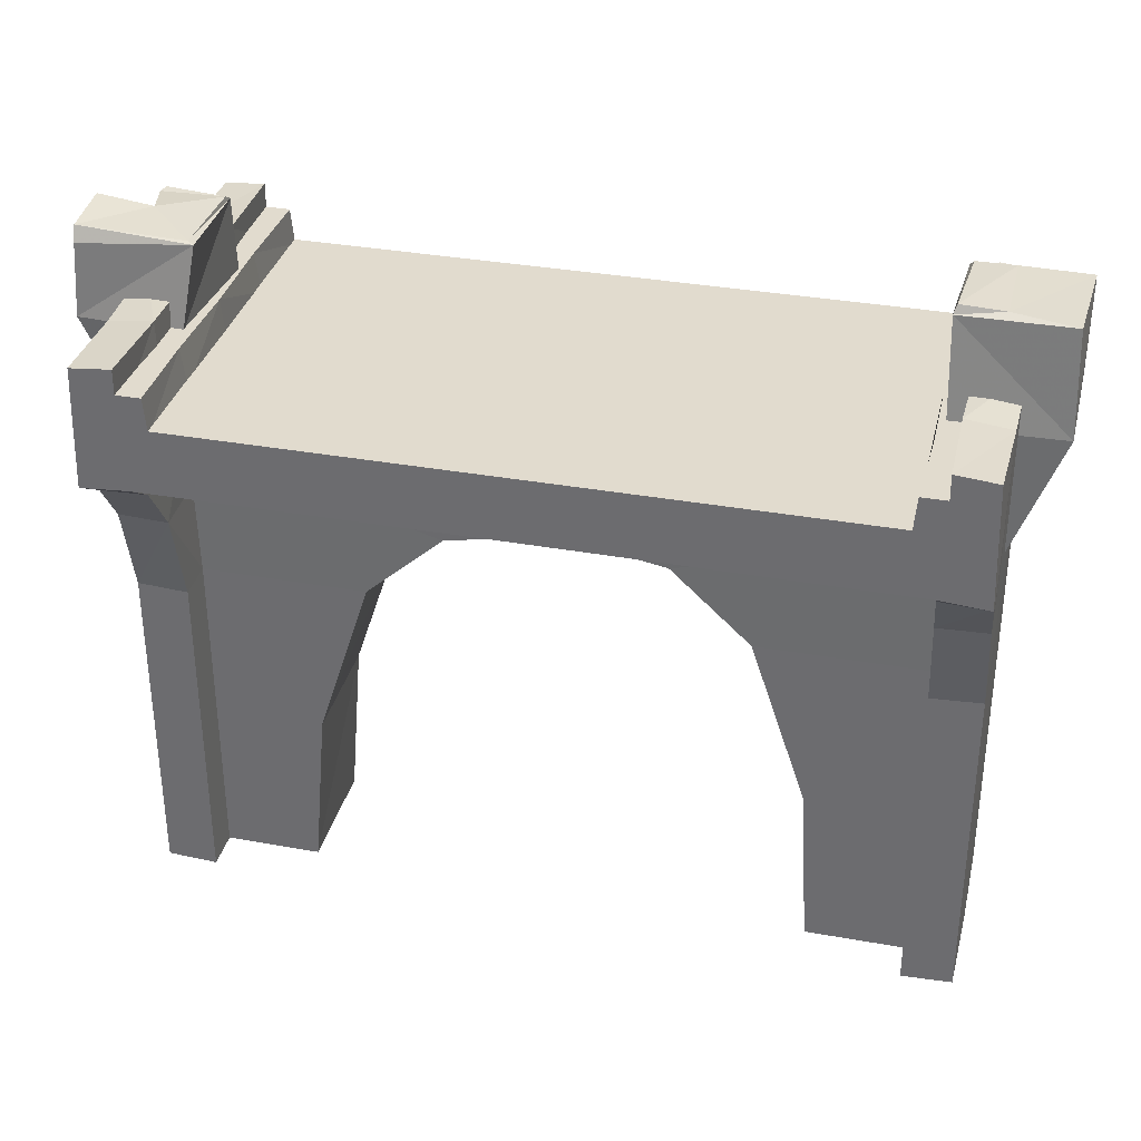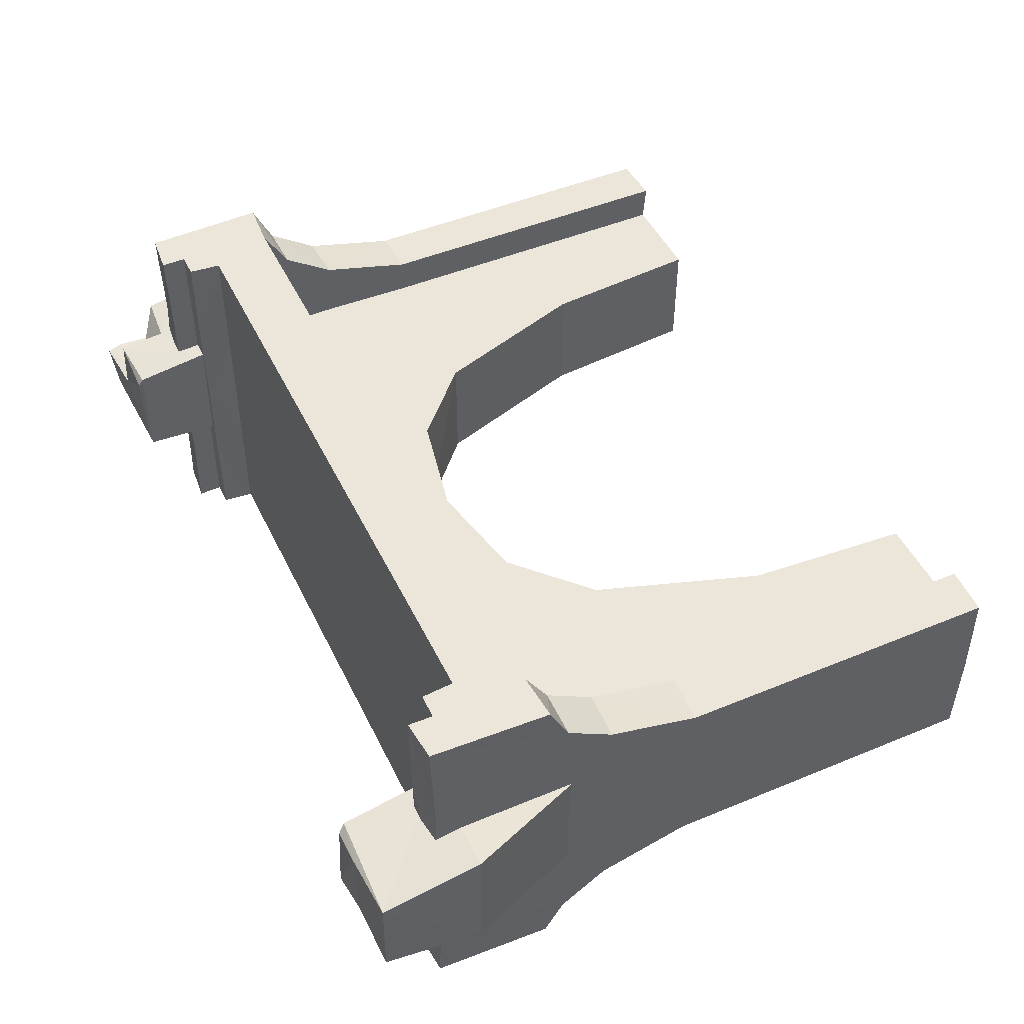
<metadata>
{"format":"obj","ext":"obj","renderer":"f3d","projection":"perspective","resolution":1024,"background":"white","views":[{"elev":33.8,"azim":-166.2,"up":"+Y"},{"elev":47.8,"azim":-115.0,"up":"+Z"}]}
</metadata>
<code>
v -13.11 1.26 -3.76
v -14.06 1.26 -3.76
v -13.05 1.26 -7.35
v -14.26 1.26 -7.35
v -12.91 -0.31 -3.76
v -12.93 -0.17 -7.35
v -7.26 0 -3.76
v -13.88 0 -3.76
v -7.26 0 -7.35
v -14.03 0 -7.35
v -14.26 1.26 7.64
v -14.06 1.26 3.76
v -13.05 1.26 7.64
v -13.11 1.26 3.76
v -12.93 -0.17 7.64
v -12.91 -0.31 3.76
v -13.18 4.87 -1.85
v -13.35 1 -2.43
v -13.32 4.83 2
v -13.14 1.02 2.48
v -13.48 5.1 1.71
v -13.29 5.19 -1.68
v -17.51 0.99 2.57
v -17.5 1.03 -2.36
v -17.52 4.97 1.92
v -17.33 4.95 -1.98
v -14.93 5.09 1.76
v 14.12 1.26 -7.35
v 13.92 1.26 -3.76
v 12.92 1.26 -7.35
v 12.97 1.26 -3.76
v 12.79 -0.17 -7.35
v 12.77 -0.31 -3.76
v 13.89 0 -7.35
v 13.74 0 -3.76
v 7.14 0 -7.35
v 7.14 0 -3.76
v 12.97 1.26 3.76
v 13.92 1.26 3.76
v 12.92 1.26 7.64
v 14.12 1.26 7.64
v 12.77 -0.31 3.76
v 12.79 -0.17 7.64
v 7.14 0 3.76
v 13.74 0 3.76
v 7.14 0 7.64
v 13.89 0 7.64
v 17.49 2.51 0.42
v 17.53 2.34 2.28
v 15.18 3.89 0.42
v 15.44 2.52 2.3
v 13.33 1.14 -2.48
v 17.43 1.14 -2.23
v 12.9 4.29 -1.86
v 17.31 3.93 -2.01
v 13.08 1.14 2.48
v 13.03 4.25 2.09
v 17.53 4.13 0.48
v 17.37 4.49 -1.7
v 17.38 4.73 0.4
v 13.16 4.35 -1.72
v -15.68 -3.69 -2.36
v 15.16 4.53 0.28
v -15.69 -3.73 2.57
v 15.44 4.42 2.14
v 17.5 1.14 2.5
v 14.12 -0.18 -7.35
v -14.26 -0.13 -7.35
v -14.26 -0.22 7.64
v 14.12 -0.18 7.64
v 15.67 -2.54 2.5
v 15.6 -2.54 -2.23
v -13.03 1.26 0
v -14.11 1.26 0
v -0.04 0 -7.35
v -0.04 0 -3.76
v 12.9 1.26 0
v 12.76 -0.26 0
v 7.14 0 0
v 13.88 0 0
v 13.97 1.26 0
v -12.9 -0.26 0
v -7.26 0 0
v -14.01 0 0
v -13.88 0 3.76
v -7.26 0 3.76
v -7.26 0 7.64
v -14.03 0 7.64
v 13.08 4.44 1.79
v 15.57 4.38 1.8
v -14.94 5.05 -1.55
v -0.04 0 7.64
v -0.04 0 3.76
v -0.04 0 0
v -13.94 2.19 -3.76
v -15.68 1.99 -3.76
v -14 2.23 -7.35
v -15.6 2.08 -7.35
v -15.75 -2.65 -7.35
v -15.73 -3.43 -6.02
v -15.69 -3.4 -3.76
v -13.89 -2.51 -7.35
v -13.82 -3.46 -6.02
v -13.77 -5.27 -2.35
v -7.26 -5.31 -2.35
v -13.69 -8.92 -2.34
v -7.26 -8.93 -2.34
v -15.7 -8.95 -3.76
v -15.7 -15.48 -3.76
v -15.74 -9 0
v -15.74 -15.52 0
v -13.75 -15.58 -3.76
v -13.75 -9.06 -3.76
v -13.69 -15.44 -2.34
v -13.74 -2.4 -2.35
v -7.26 -2.42 -2.35
v -7.26 -2.5 -7.35
v -15.74 -22.04 0
v -15.7 -22 -3.76
v -13.75 -22.1 -3.76
v -13.69 -21.96 -2.34
v -9.86 -21.97 -2.34
v -9.46 -15.45 -2.34
v -15.68 -5.31 -4.76
v -15.6 2.08 7.64
v -14 2.23 7.64
v -15.68 1.99 3.76
v -13.94 2.19 3.76
v -15.75 -2.65 7.64
v -15.73 -3.43 6.02
v -15.69 -3.4 3.76
v -13.82 -3.46 6.02
v -13.89 -2.51 7.64
v -7.26 -8.93 2.34
v -13.69 -8.92 2.34
v -7.26 -5.31 2.35
v -13.77 -5.27 2.35
v -15.7 -15.48 3.76
v -15.7 -8.95 3.76
v -13.75 -9.06 3.76
v -13.75 -15.58 3.76
v -13.69 -15.44 2.34
v -7.26 -2.42 2.35
v -13.74 -2.4 2.35
v -7.26 -2.5 7.64
v -15.7 -22 3.76
v -13.75 -22.1 3.76
v -13.69 -21.96 2.34
v -9.86 -21.97 2.34
v -9.43 -15.45 2.34
v -15.68 -5.31 4.76
v -0.04 -5.35 2.35
v 7.14 -5.31 2.35
v 4.27 -6.25 2.35
v 7.14 -8.93 2.34
v -4.29 -6.18 2.35
v 15.46 2.08 -7.35
v 15.54 1.99 -3.76
v 13.86 2.23 -7.35
v 13.81 2.19 -3.76
v 15.55 -3.4 -3.76
v 15.59 -3.43 -6.02
v 15.62 -2.65 -7.35
v 13.69 -3.46 -6.02
v 13.75 -2.51 -7.35
v 7.14 -8.93 -2.34
v 7.14 -5.31 -2.35
v 13.55 -8.92 -2.34
v 13.63 -5.27 -2.35
v 15.6 -15.52 0
v 15.56 -15.48 -3.76
v 15.6 -9 0
v 15.56 -8.95 -3.76
v 13.61 -9.06 -3.76
v 13.61 -15.58 -3.76
v 13.55 -15.44 -2.34
v 7.14 -2.42 -2.35
v 13.6 -2.4 -2.35
v 7.14 -2.5 -7.35
v 15.56 -22 -3.76
v 15.6 -22.04 0
v 13.61 -22.1 -3.76
v 13.55 -21.96 -2.34
v 15.54 -5.31 -4.76
v 13.81 2.19 3.76
v 13.86 2.23 7.64
v 15.54 1.99 3.76
v 15.46 2.08 7.64
v 15.55 -3.4 3.76
v 15.59 -3.43 6.02
v 15.62 -2.65 7.64
v 13.75 -2.51 7.64
v 13.69 -3.46 6.02
v 13.63 -5.27 2.35
v 13.55 -8.92 2.34
v 15.56 -8.95 3.76
v 15.56 -15.48 3.76
v 13.61 -15.58 3.76
v 13.61 -9.06 3.76
v 13.55 -15.44 2.34
v 13.6 -2.4 2.35
v 7.14 -2.42 2.35
v 7.14 -2.5 7.64
v 15.56 -22 3.76
v 13.61 -22.1 3.76
v 13.55 -21.96 2.34
v 15.54 -5.31 4.76
v 9.8 -21.97 2.34
v 9.28 -15.45 2.34
v -0.04 -5.35 -2.35
v -4.18 -6.09 -2.34
v 4.14 -6.22 -2.34
v 9.8 -21.97 -2.34
v 9.24 -15.45 -2.34
v -13.76 -5.41 -4.73
v 13.63 -5.41 4.74
v -15.75 2.15 0
v -14.02 2.16 0
v -13.76 -5.41 4.74
v 13.63 -5.41 -4.73
v -15.75 -3.32 0
v -0.04 -2.43 -2.35
v -0.04 -2.49 -7.35
v -0.04 -2.49 7.64
v -0.04 -2.43 2.35
v 15.62 2.15 0
v 15.61 -3.32 0
v 13.88 2.16 0
o Node 0
f 3 2 1
f 4 2 3
f 4 4 3
f 5 4 4
f 5 5 4
f 1 5 5
f 6 1 5
f 3 1 6
f 3 3 6
f 7 3 3
f 7 7 3
f 8 7 7
f 9 8 7
f 10 8 9
f 10 10 9
f 11 10 10
f 11 11 10
f 12 11 11
f 13 12 11
f 14 12 13
f 14 14 13
f 13 14 14
f 13 13 14
f 14 13 13
f 15 14 13
f 16 14 15
f 16 16 15
f 17 16 16
f 17 17 16
f 18 17 17
f 19 18 17
f 20 18 19
f 20 20 19
f 21 20 20
f 21 21 20
f 22 21 21
f 19 22 21
f 17 22 19
f 17 17 19
f 23 17 17
f 23 23 17
f 24 23 23
f 25 24 23
f 26 24 25
f 26 26 25
f 25 26 26
f 25 25 26
f 27 25 25
f 19 27 25
f 21 27 19
f 21 21 19
f 28 21 21
f 28 28 21
f 29 28 28
f 30 29 28
f 31 29 30
f 31 31 30
f 30 31 31
f 30 30 31
f 31 30 30
f 32 31 30
f 33 31 32
f 33 33 32
f 34 33 33
f 34 34 33
f 35 34 34
f 36 35 34
f 37 35 36
f 37 37 36
f 38 37 37
f 38 38 37
f 39 38 38
f 40 39 38
f 41 39 40
f 41 41 40
f 42 41 41
f 42 42 41
f 38 42 42
f 43 38 42
f 40 38 43
f 40 40 43
f 44 40 40
f 44 44 40
f 45 44 44
f 46 45 44
f 47 45 46
f 47 47 46
f 48 47 47
f 48 48 47
f 49 48 48
f 50 49 48
f 51 49 50
f 51 51 50
f 52 51 51
f 52 52 51
f 53 52 52
f 54 53 52
f 55 53 54
f 55 55 54
f 56 55 55
f 56 56 55
f 52 56 56
f 57 52 56
f 54 52 57
f 54 54 57
f 55 54 54
f 55 55 54
f 58 55 55
f 59 58 55
f 60 58 59
f 60 60 59
f 55 60 60
f 55 55 60
f 59 55 55
f 54 59 55
f 61 59 54
f 57 61 54
f 57 61 57
f 26 57 57
f 26 57 26
f 17 26 26
f 24 26 17
f 18 24 17
f 62 24 18
f 62 62 18
f 63 62 62
f 63 63 62
f 60 63 63
f 50 60 63
f 58 60 50
f 48 58 50
f 48 58 48
f 19 48 48
f 19 48 19
f 25 19 19
f 20 19 25
f 23 20 25
f 64 20 23
f 64 64 23
f 57 64 64
f 57 57 64
f 65 57 57
f 56 65 57
f 51 65 56
f 66 51 56
f 49 51 66
f 49 49 66
f 28 49 49
f 28 28 49
f 30 28 28
f 67 30 28
f 32 30 67
f 32 32 67
f 3 32 32
f 3 3 32
f 4 3 3
f 6 4 3
f 68 4 6
f 68 68 6
f 11 68 68
f 11 11 68
f 13 11 11
f 69 13 11
f 15 13 69
f 15 15 69
f 40 15 15
f 40 40 15
f 41 40 40
f 43 41 40
f 70 41 43
f 70 70 43
f 66 70 70
f 66 66 70
f 53 66 66
f 71 53 66
f 72 53 71
f 72 72 71
f 24 72 72
f 24 24 72
f 23 24 24
f 62 23 24
f 64 23 62
f 64 64 62
f 58 64 64
f 58 58 64
f 55 58 58
f 48 55 58
f 53 55 48
f 48 53 48
f 66 53 48
f 49 66 48
f 49 66 49
f 1 49 49
f 1 49 1
f 2 1 1
f 73 1 2
f 74 73 2
f 73 73 74
f 12 73 74
f 14 73 12
f 14 14 12
f 36 14 14
f 36 36 14
f 37 36 36
f 75 37 36
f 76 37 75
f 75 76 75
f 7 76 75
f 9 7 75
f 9 7 9
f 31 9 9
f 31 9 31
f 33 31 31
f 77 31 33
f 78 77 33
f 77 77 78
f 42 77 78
f 38 77 42
f 38 38 42
f 37 38 38
f 37 37 38
f 35 37 37
f 79 35 37
f 80 35 79
f 79 80 79
f 45 80 79
f 44 45 79
f 44 45 44
f 38 44 44
f 38 44 38
f 39 38 38
f 77 38 39
f 81 77 39
f 77 77 81
f 29 77 81
f 31 77 29
f 31 31 29
f 1 31 31
f 1 1 31
f 5 1 1
f 73 5 1
f 82 5 73
f 73 82 73
f 16 82 73
f 14 16 73
f 14 16 14
f 7 14 14
f 7 14 7
f 8 7 7
f 83 7 8
f 84 83 8
f 83 83 84
f 85 83 84
f 86 83 85
f 85 86 85
f 87 86 85
f 88 87 85
f 88 87 88
f 57 88 88
f 57 88 57
f 65 57 57
f 89 57 65
f 90 89 65
f 89 89 90
f 63 89 90
f 61 89 63
f 63 61 63
f 59 61 63
f 60 59 63
f 60 59 60
f 27 60 60
f 27 60 27
f 91 27 27
f 25 27 91
f 91 25 91
f 26 25 91
f 91 26 91
f 17 26 91
f 91 17 91
f 22 17 91
f 27 22 91
f 21 22 27
f 21 21 27
f 87 21 21
f 87 87 21
f 86 87 87
f 92 86 87
f 93 86 92
f 44 93 92
f 94 93 44
f 79 94 44
f 94 94 79
f 37 94 79
f 94 94 37
f 76 94 37
f 94 94 76
f 7 94 76
f 94 94 7
f 83 94 7
f 94 94 83
f 86 94 83
f 93 94 86
f 93 93 86
f 46 93 93
f 46 46 93
f 92 46 46
f 44 92 46
f 44 92 44
f 57 44 44
f 57 44 57
f 89 57 57
f 61 57 89
f 61 61 89
f 90 61 61
f 90 90 61
f 50 90 90
f 65 50 90
f 65 50 65
f 50 65 65
f 50 65 50
f 63 50 50
f 90 50 63
f 90 90 63
f 65 90 90
f 65 65 90
f 50 65 65
f 51 50 65
f 51 50 51
f 66 51 51
f 66 51 66
f 56 66 66
f 71 66 56
f 71 71 56
f 53 71 71
f 53 53 71
f 52 53 53
f 72 52 53
f 97 96 95
f 98 96 97
f 98 98 97
f 99 98 98
f 99 99 98
f 98 99 99
f 100 98 99
f 96 98 100
f 101 96 100
f 101 96 101
f 8 101 101
f 8 101 8
f 10 8 8
f 95 8 10
f 97 95 10
f 97 95 97
f 102 97 97
f 102 97 102
f 103 102 102
f 99 102 103
f 100 99 103
f 100 99 100
f 104 100 100
f 104 100 104
f 105 104 104
f 106 104 105
f 107 106 105
f 107 106 107
f 108 107 107
f 108 107 108
f 109 108 108
f 110 108 109
f 111 110 109
f 111 110 111
f 112 111 111
f 112 111 112
f 109 112 112
f 113 112 109
f 108 113 109
f 108 113 108
f 106 108 108
f 106 108 106
f 114 106 106
f 113 106 114
f 112 113 114
f 112 113 112
f 104 112 112
f 104 112 104
f 115 104 104
f 105 104 115
f 116 105 115
f 116 105 116
f 102 116 116
f 102 116 102
f 117 102 102
f 115 102 117
f 116 115 117
f 116 115 116
f 118 116 116
f 118 116 118
f 111 118 118
f 119 118 111
f 109 119 111
f 109 119 109
f 120 109 109
f 120 109 120
f 119 120 120
f 112 120 119
f 109 112 119
f 109 112 109
f 121 109 109
f 121 109 121
f 114 121 121
f 122 121 114
f 123 122 114
f 123 122 123
f 120 123 123
f 120 123 120
f 112 120 120
f 121 120 112
f 114 121 112
f 114 121 114
f 100 114 114
f 100 114 100
f 124 100 100
f 101 100 124
f 108 101 124
f 108 101 108
f 125 108 108
f 125 108 125
f 126 125 125
f 127 125 126
f 128 127 126
f 128 127 128
f 129 128 128
f 129 128 129
f 125 129 129
f 130 129 125
f 127 130 125
f 131 130 127
f 131 131 127
f 126 131 131
f 126 126 131
f 128 126 126
f 88 128 126
f 85 128 88
f 85 85 88
f 130 85 85
f 130 130 85
f 129 130 130
f 132 129 130
f 133 129 132
f 133 133 132
f 134 133 133
f 134 134 133
f 135 134 134
f 136 135 134
f 137 135 136
f 137 137 136
f 111 137 137
f 111 111 137
f 110 111 111
f 138 110 111
f 139 110 138
f 139 139 138
f 139 139 139
f 139 139 139
f 140 139 139
f 138 140 139
f 141 140 138
f 141 141 138
f 141 141 141
f 141 141 141
f 140 141 141
f 142 140 141
f 135 140 142
f 135 135 142
f 143 135 135
f 143 143 135
f 136 143 143
f 144 136 143
f 137 136 144
f 137 137 144
f 143 137 137
f 143 143 137
f 144 143 143
f 145 144 143
f 133 144 145
f 133 133 145
f 138 133 133
f 138 138 133
f 146 138 138
f 111 146 138
f 118 146 111
f 118 118 111
f 138 118 118
f 138 138 118
f 141 138 138
f 146 141 138
f 147 141 146
f 147 147 146
f 148 147 147
f 148 148 147
f 142 148 148
f 149 142 148
f 150 142 149
f 150 150 149
f 142 150 150
f 142 142 150
f 148 142 142
f 141 148 142
f 147 148 141
f 147 147 141
f 139 147 147
f 139 139 147
f 131 139 139
f 151 131 139
f 130 131 151
f 130 130 151
f 125 130 130
f 125 125 130
f 126 125 125
f 129 126 125
f 88 126 129
f 133 88 129
f 133 88 133
f 145 133 133
f 145 133 145
f 87 145 145
f 133 145 87
f 88 133 87
f 88 133 88
f 98 88 88
f 98 88 98
f 97 98 98
f 99 98 97
f 10 99 97
f 102 99 10
f 102 102 10
f 10 102 102
f 10 10 102
f 102 10 10
f 9 102 10
f 117 102 9
f 117 117 9
f 152 117 117
f 152 152 117
f 153 152 152
f 154 153 152
f 155 153 154
f 155 155 154
f 134 155 155
f 134 134 155
f 136 134 134
f 156 136 134
f 152 136 156
f 152 152 156
f 157 152 152
f 157 157 152
f 158 157 157
f 159 158 157
f 160 158 159
f 160 160 159
f 161 160 160
f 161 161 160
f 158 161 161
f 162 158 161
f 157 158 162
f 163 157 162
f 163 157 163
f 159 163 163
f 159 163 159
f 34 159 159
f 160 159 34
f 35 160 34
f 35 160 35
f 162 35 35
f 162 35 162
f 164 162 162
f 163 162 164
f 165 163 164
f 165 163 165
f 166 165 165
f 166 165 166
f 167 166 166
f 168 166 167
f 169 168 167
f 169 168 169
f 170 169 169
f 170 169 170
f 171 170 170
f 172 170 171
f 173 172 171
f 173 172 173
f 173 173 173
f 173 173 173
f 171 173 173
f 174 173 171
f 175 174 171
f 175 174 175
f 175 175 175
f 175 175 175
f 176 175 175
f 174 175 176
f 168 174 176
f 168 174 168
f 177 168 168
f 177 168 177
f 178 177 177
f 167 177 178
f 169 167 178
f 169 167 169
f 177 169 169
f 177 169 177
f 179 177 177
f 178 177 179
f 165 178 179
f 165 178 165
f 171 165 165
f 171 165 171
f 170 171 171
f 180 171 170
f 181 180 170
f 181 180 181
f 171 181 181
f 171 181 171
f 180 171 171
f 175 171 180
f 182 175 180
f 182 175 182
f 176 182 182
f 176 182 176
f 175 176 176
f 183 176 175
f 182 183 175
f 182 183 182
f 173 182 182
f 173 182 173
f 184 173 173
f 161 173 184
f 162 161 184
f 162 161 162
f 185 162 162
f 185 162 185
f 186 185 185
f 187 185 186
f 188 187 186
f 188 187 188
f 189 188 188
f 189 188 189
f 187 189 189
f 190 189 187
f 188 190 187
f 191 190 188
f 191 191 188
f 45 191 191
f 45 45 191
f 185 45 45
f 47 185 45
f 186 185 47
f 186 186 47
f 192 186 186
f 192 192 186
f 191 192 192
f 193 191 192
f 190 191 193
f 190 190 193
f 194 190 190
f 194 194 190
f 195 194 194
f 153 195 194
f 155 195 153
f 155 155 153
f 196 155 155
f 196 196 155
f 172 196 196
f 197 172 196
f 170 172 197
f 170 170 197
f 198 170 170
f 198 198 170
f 199 198 198
f 197 199 198
f 196 199 197
f 196 196 197
f 195 196 196
f 195 195 196
f 199 195 195
f 200 199 195
f 198 199 200
f 198 198 200
f 194 198 198
f 194 194 198
f 153 194 194
f 201 153 194
f 202 153 201
f 202 202 201
f 192 202 202
f 192 192 202
f 201 192 192
f 203 201 192
f 202 201 203
f 202 202 203
f 181 202 202
f 181 181 202
f 204 181 181
f 170 204 181
f 197 204 170
f 197 197 170
f 205 197 197
f 205 205 197
f 198 205 205
f 204 198 205
f 197 198 204
f 197 197 204
f 205 197 197
f 205 205 197
f 206 205 205
f 198 206 205
f 200 206 198
f 200 200 198
f 190 200 200
f 190 190 200
f 189 190 190
f 207 189 190
f 196 189 207
f 196 196 207
f 186 196 196
f 186 186 196
f 188 186 186
f 47 188 186
f 191 188 47
f 192 191 47
f 192 191 192
f 159 192 192
f 159 192 159
f 157 159 159
f 34 159 157
f 163 34 157
f 165 34 163
f 165 165 163
f 206 165 165
f 206 206 165
f 208 206 206
f 200 208 206
f 209 208 200
f 209 209 200
f 210 209 209
f 210 210 209
f 105 210 210
f 211 105 210
f 107 105 211
f 107 107 211
f 166 107 107
f 166 166 107
f 167 166 166
f 212 167 166
f 210 167 212
f 210 210 212
f 183 210 210
f 183 183 210
f 176 183 183
f 213 176 183
f 214 176 213
f 214 214 213
f 102 214 214
f 102 102 214
f 103 102 102
f 115 103 102
f 215 103 115
f 104 215 115
f 215 215 104
f 106 215 104
f 113 215 106
f 113 113 106
f 192 113 113
f 192 192 113
f 193 192 192
f 201 193 192
f 216 193 201
f 194 216 201
f 216 216 194
f 195 216 194
f 199 216 195
f 199 199 195
f 96 199 199
f 96 96 199
f 95 96 96
f 217 95 96
f 218 95 217
f 217 218 217
f 128 218 217
f 127 128 217
f 127 128 127
f 133 127 127
f 133 127 133
f 132 133 133
f 144 133 132
f 219 144 132
f 137 144 219
f 219 137 219
f 135 137 219
f 140 135 219
f 140 135 140
f 165 140 140
f 165 140 165
f 164 165 165
f 178 165 164
f 220 178 164
f 169 178 220
f 220 169 220
f 168 169 220
f 174 168 220
f 174 168 174
f 96 174 174
f 96 174 96
f 101 96 96
f 217 96 101
f 221 217 101
f 217 217 221
f 131 217 221
f 127 217 131
f 127 127 131
f 95 127 127
f 95 95 127
f 8 95 95
f 218 8 95
f 84 8 218
f 218 84 218
f 85 84 218
f 128 85 218
f 128 85 128
f 113 128 128
f 113 128 113
f 108 113 113
f 215 113 108
f 124 215 108
f 215 215 124
f 100 215 124
f 103 215 100
f 103 103 100
f 140 103 103
f 140 140 103
f 139 140 140
f 219 139 140
f 151 139 219
f 219 151 219
f 130 151 219
f 132 130 219
f 132 130 132
f 101 132 132
f 101 132 101
f 108 101 101
f 221 101 108
f 110 221 108
f 221 221 110
f 139 221 110
f 131 221 139
f 131 131 139
f 167 131 131
f 167 167 131
f 177 167 167
f 210 177 167
f 222 177 210
f 210 222 210
f 116 222 210
f 105 116 210
f 105 116 105
f 179 105 105
f 179 105 179
f 177 179 179
f 223 179 177
f 222 223 177
f 223 223 222
f 116 223 222
f 117 223 116
f 117 117 116
f 203 117 117
f 203 203 117
f 202 203 203
f 224 202 203
f 225 202 224
f 224 225 224
f 143 225 224
f 145 143 224
f 145 143 145
f 153 145 145
f 153 145 153
f 202 153 153
f 152 153 202
f 225 152 202
f 152 152 225
f 143 152 225
f 136 152 143
f 136 136 143
f 158 136 136
f 158 158 136
f 161 158 158
f 226 161 158
f 227 161 226
f 226 227 226
f 189 227 226
f 187 189 226
f 187 189 187
f 158 187 187
f 158 187 158
f 160 158 158
f 226 158 160
f 228 226 160
f 226 226 228
f 185 226 228
f 187 226 185
f 187 187 185
f 174 187 187
f 174 174 187
f 173 174 174
f 220 173 174
f 184 173 220
f 220 184 220
f 162 184 220
f 164 162 220
f 164 162 164
f 160 164 164
f 160 164 160
f 35 160 160
f 228 160 35
f 80 228 35
f 228 228 80
f 45 228 80
f 185 228 45
f 185 185 45
f 161 185 185
f 161 161 185
f 173 161 161
f 227 173 161
f 172 173 227
f 227 172 227
f 196 172 227
f 189 196 227
f 189 196 189
f 199 189 189
f 199 189 199
f 196 199 199
f 216 199 196
f 207 216 196
f 216 216 207
f 190 216 207
f 193 216 190
f 193 193 190
f 9 193 193
f 9 9 193
f 117 9 9
f 75 117 9
f 223 117 75
f 75 223 75
f 179 223 75
f 36 179 75
f 179 179 36
f 34 179 36
f 165 179 34
f 165 165 34
f 87 165 165
f 87 87 165
f 92 87 87
f 145 92 87
f 92 92 145
f 224 92 145
f 92 92 224
f 203 92 224
f 46 92 203
f 203 46 203
f 47 46 203
f 192 47 203
f 192 47 192
f 107 192 192
f 107 192 107
f 123 107 107
f 114 107 123
f 114 114 123
f 106 114 114
f 106 106 114
f 114 106 106
f 107 114 106
f 107 114 107
f 142 107 107
f 142 107 142
f 150 142 142
f 134 142 150
f 134 134 150
f 135 134 134
f 135 135 134
f 134 135 135
f 142 134 135
f 142 134 142
f 155 142 142
f 155 142 155
f 209 155 155
f 200 155 209
f 200 200 209
f 195 200 200
f 195 195 200
f 200 195 195
f 155 200 195
f 155 200 155
f 166 155 155
f 166 155 166
f 168 166 166
f 176 166 168
f 176 176 168
f 214 176 176
f 214 214 176
f 176 214 214
f 166 176 214
f 166 176 166
f 123 166 166
f 123 166 123
f 150 123 123
f 149 123 150
f 149 149 150
f 122 149 149
f 122 122 149
f 149 122 122
f 123 149 122
f 123 149 123
f 107 123 123
f 107 123 107
f 134 107 107
f 150 107 134
f 150 150 134
f 123 150 150
f 123 123 150
f 150 123 123
f 107 150 123
f 107 150 107
f 107 107 107
f 107 107 107
f 211 107 107
f 156 107 211
f 156 156 211
f 134 156 156
f 134 134 156
f 156 134 134
f 107 156 134
f 107 156 107
f 211 107 107
f 211 107 211
f 210 211 211
f 152 211 210
f 152 152 210
f 156 152 152
f 156 156 152
f 152 156 156
f 211 152 156
f 211 152 211
f 212 211 211
f 212 211 212
f 154 212 212
f 152 212 154
f 152 152 154
f 210 152 152
f 210 210 152
f 152 210 210
f 212 152 210
f 212 152 212
f 212 212 212
f 212 212 212
f 166 212 212
f 155 212 166
f 155 155 166
f 154 155 155
f 154 154 155
f 155 154 154
f 212 155 154
f 212 155 212
f 214 212 212
f 214 212 214
f 209 214 214
f 155 214 209
f 155 155 209
f 166 155 155
f 166 166 155
f 155 166 166
f 214 155 166
f 214 155 214
f 213 214 214
f 213 214 213
f 208 213 213
f 209 213 208
f 209 209 208
f 214 209 209
f 214 214 209
f 209 214 214
f 213 209 214
o Node 1
o Node 2
o Node 3
o Node 4
o Node 5
o Node 6
o Node 7
o Node 8
o Node 9
o Node 10
o Node 11

</code>
